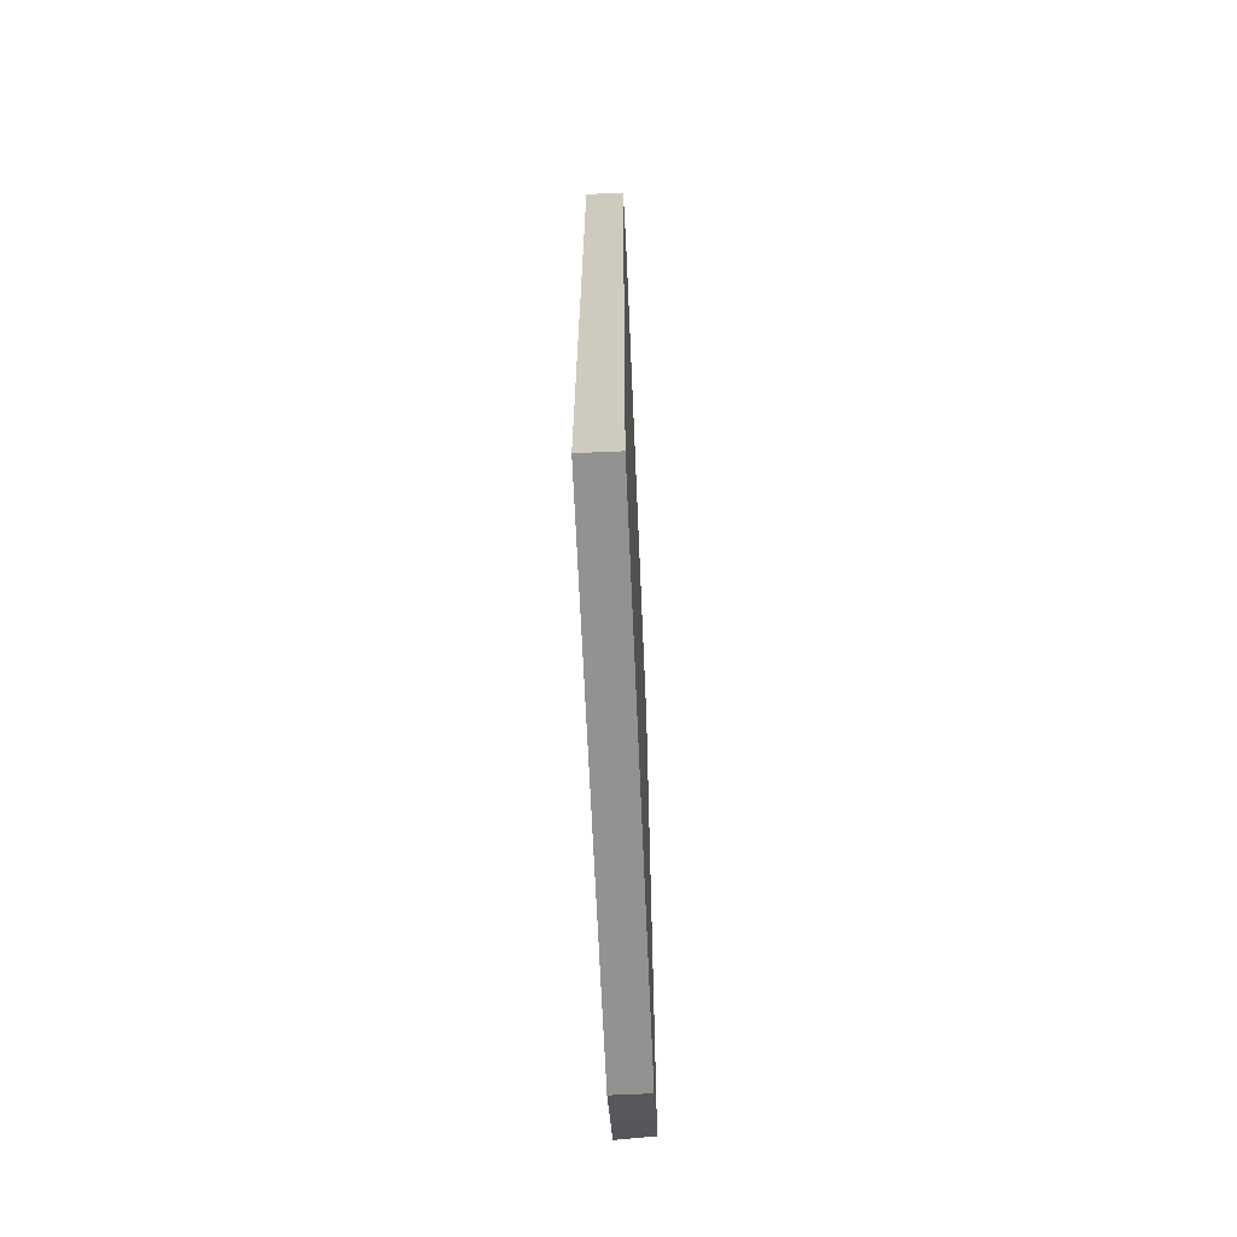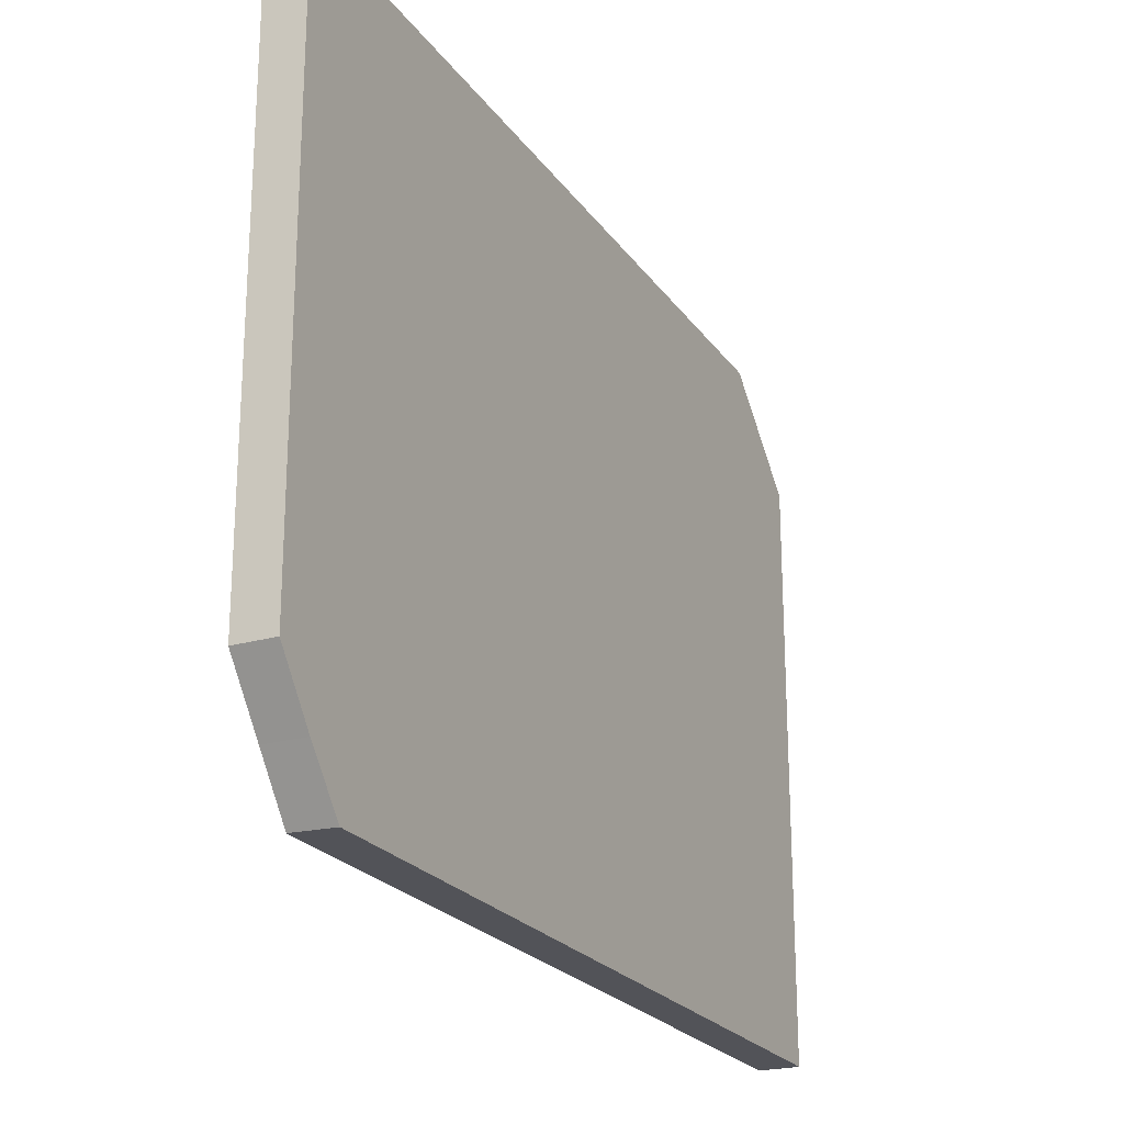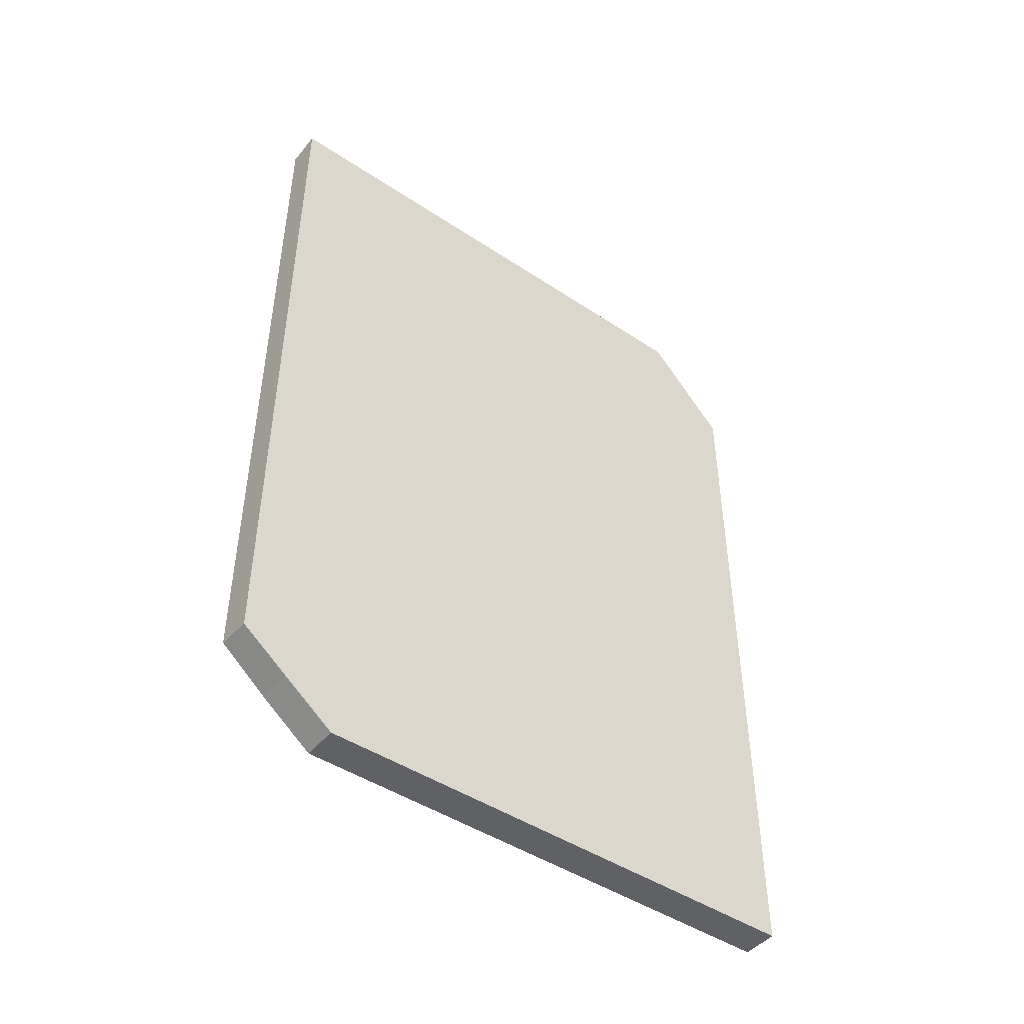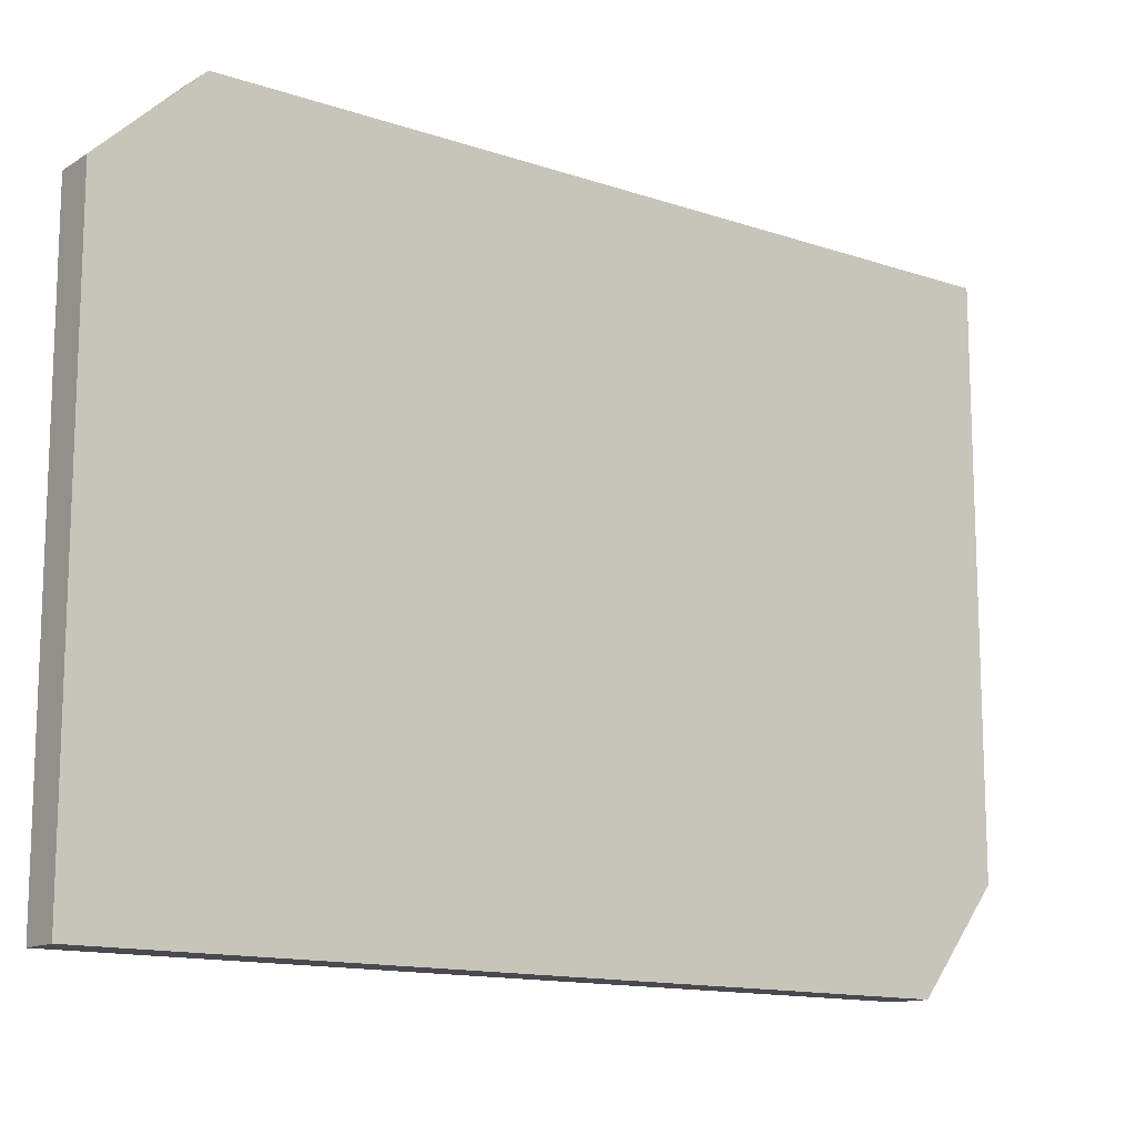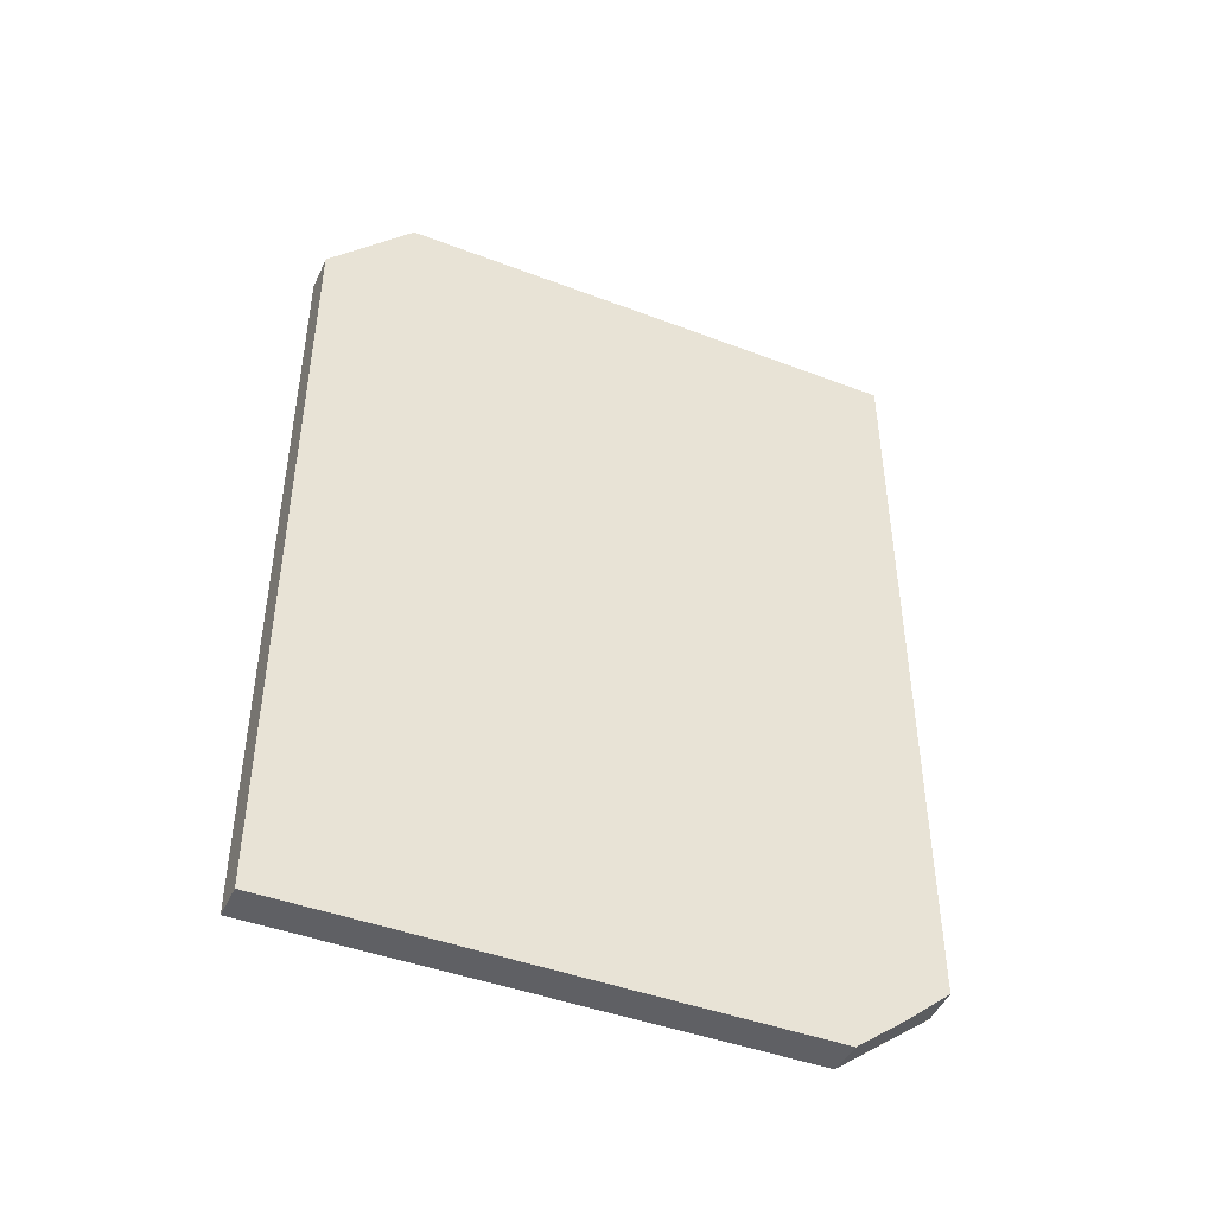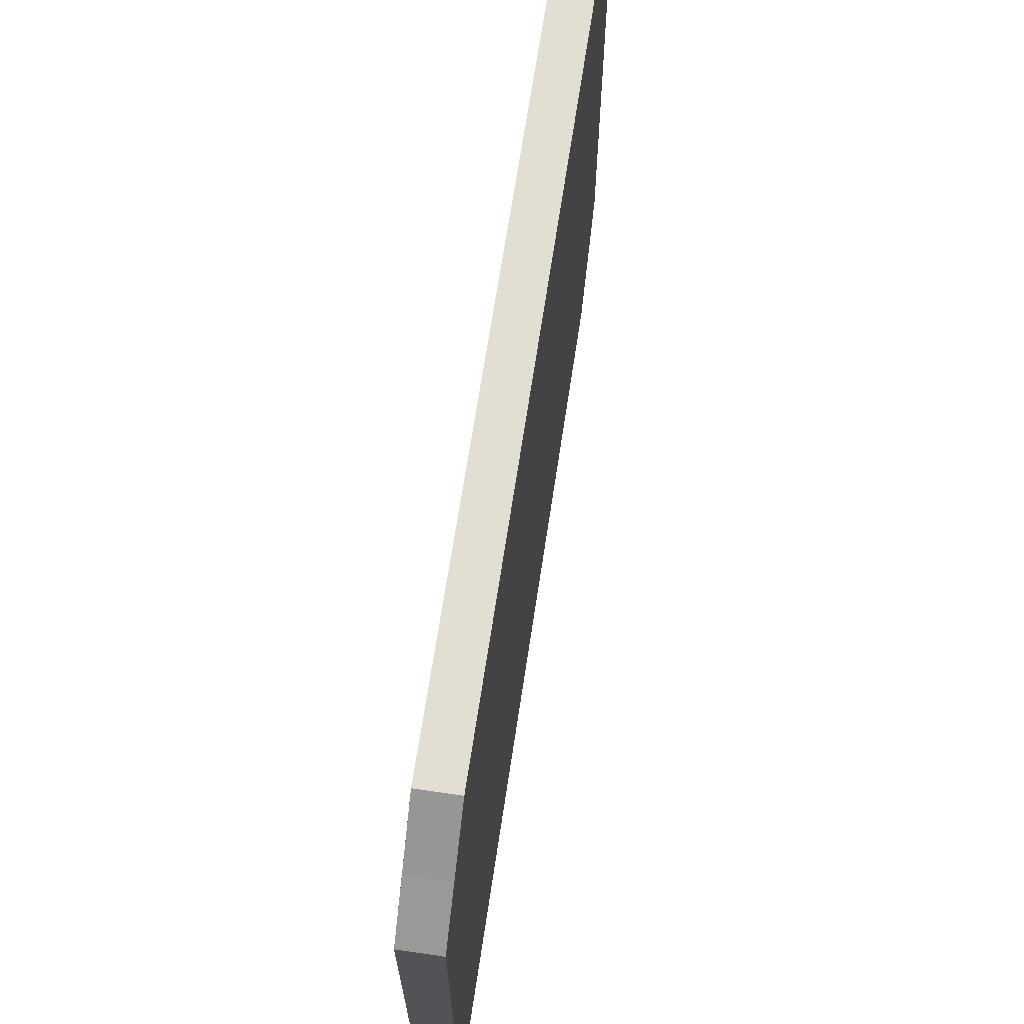
<metadata>
{"format":"obj","ext":"obj","renderer":"f3d","projection":"perspective","resolution":1024,"background":"white","views":[{"elev":-66.3,"azim":2.5,"up":"+Y"},{"elev":-22.7,"azim":25.9,"up":"+Z"},{"elev":-46.1,"azim":-127.2,"up":"+Y"},{"elev":-13.4,"azim":-127.5,"up":"+Z"},{"elev":-43.9,"azim":65.9,"up":"+Y"},{"elev":67.7,"azim":-171.4,"up":"+Z"}]}
</metadata>
<code>
o Cube.001
v 0.05852 1.375 -1
v 0.05852 -1.248 -0.85
v 0.05852 1.234 0.8512
v 0.05852 -1.375 1
v -0.05852 1.375 -1
v -0.05852 -1.248 -0.85
v -0.05852 1.234 0.8512
v -0.05852 -1.375 1
v 0.05852 -1.375 -0.6841
v -0.05852 -1.375 -0.6847
v 0.05852 -1.123 -1
v -0.05852 -1.134 -1
v 0.05852 1.079 1
v 0.05852 1.375 0.7214
v -0.05852 1.079 1
v -0.05852 1.375 0.7243
g Cube.001_Material.001
f 1 5 16 14
f 4 13 15 8
f 8 15 16 5 12 10
f 6 2 9 10
f 2 11 9
f 6 12 11 2
f 10 12 6
f 10 9 4 8
f 9 11 1 14 13 4
f 11 12 5 1
f 16 15 7
f 13 14 3
f 14 16 7 3
f 15 13 3 7

</code>
